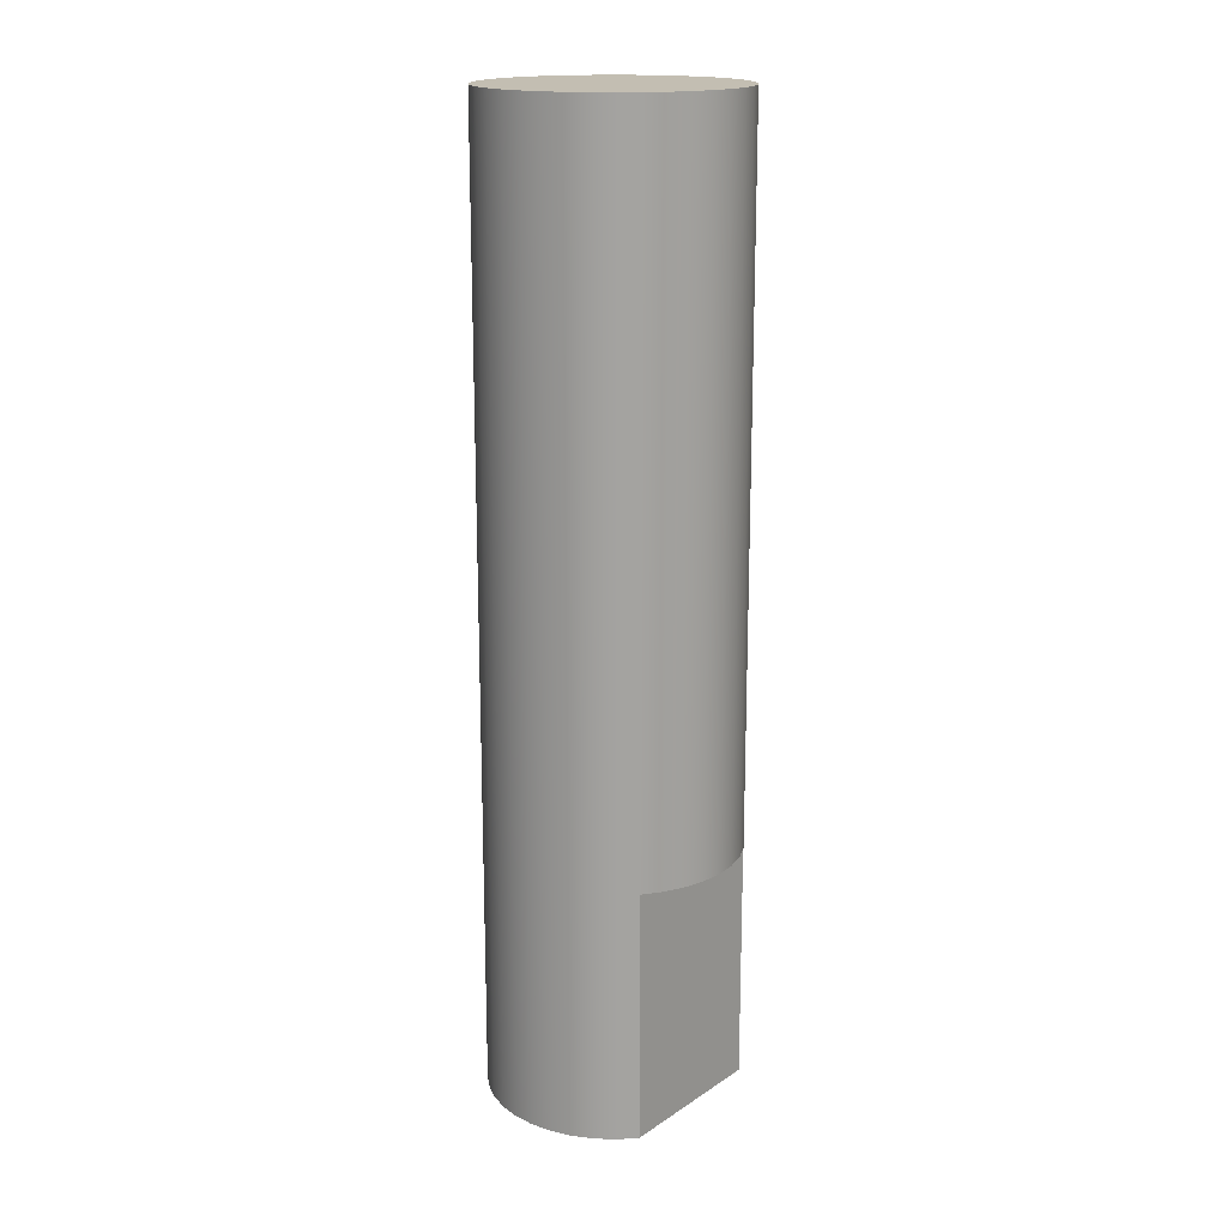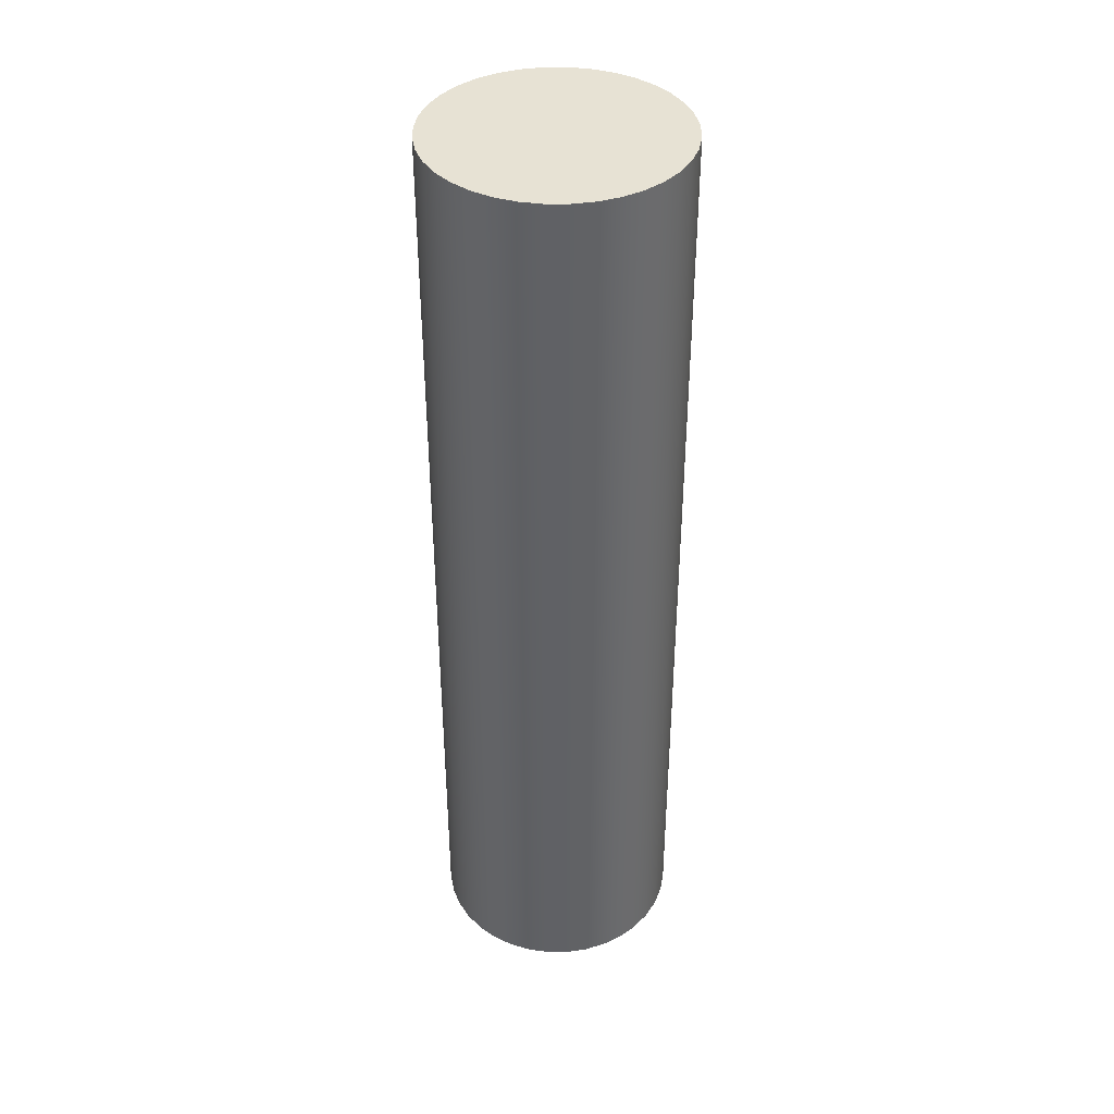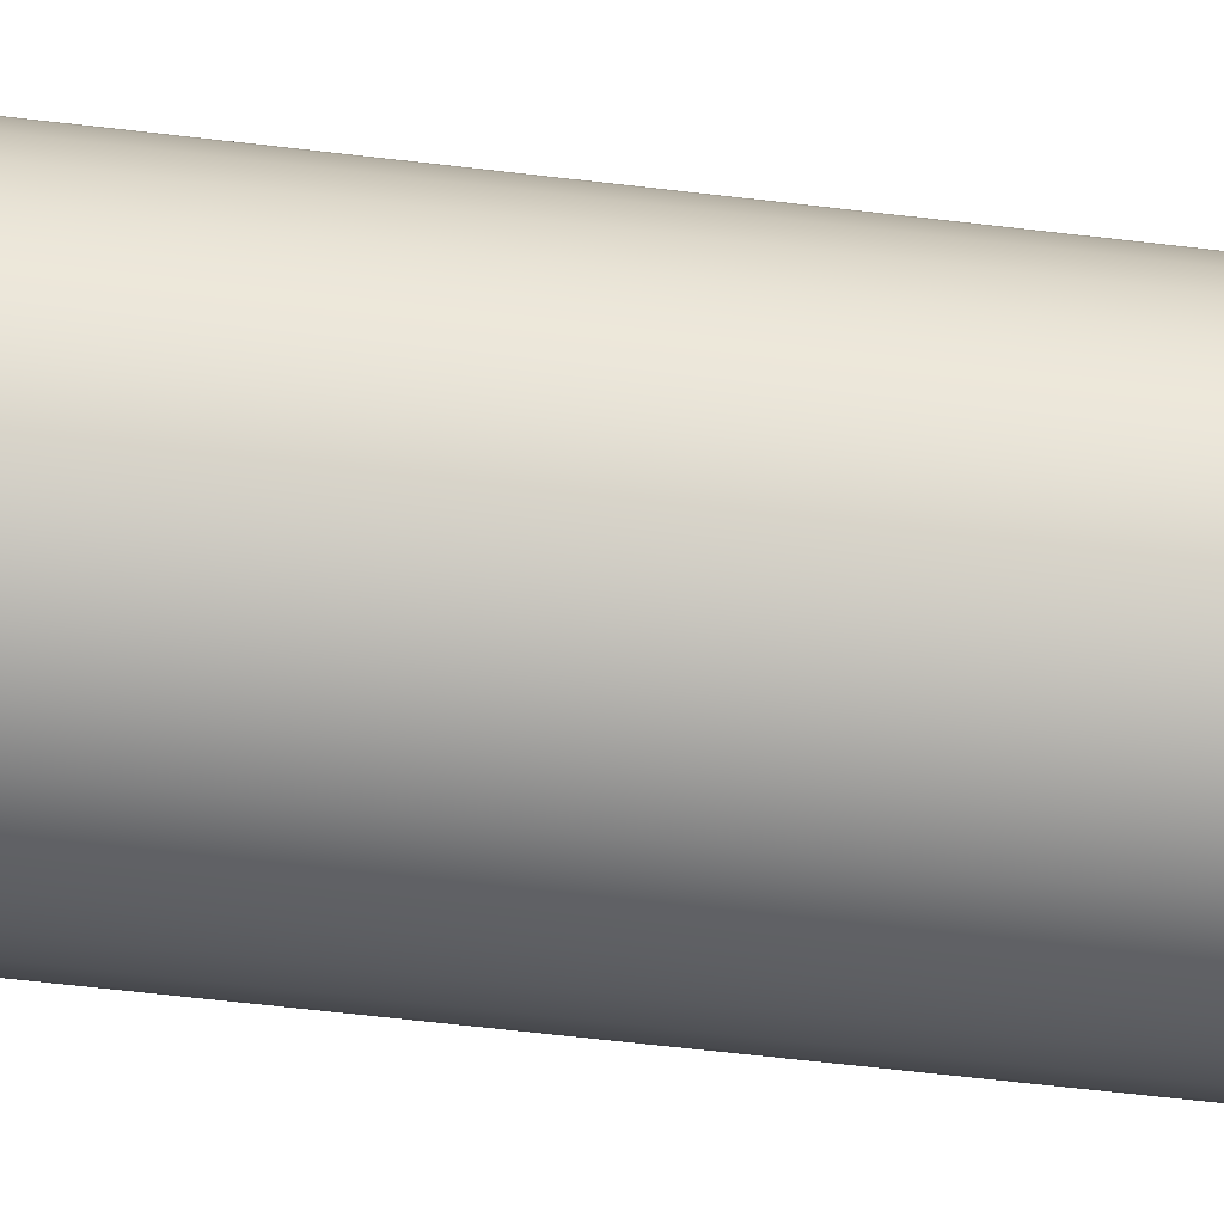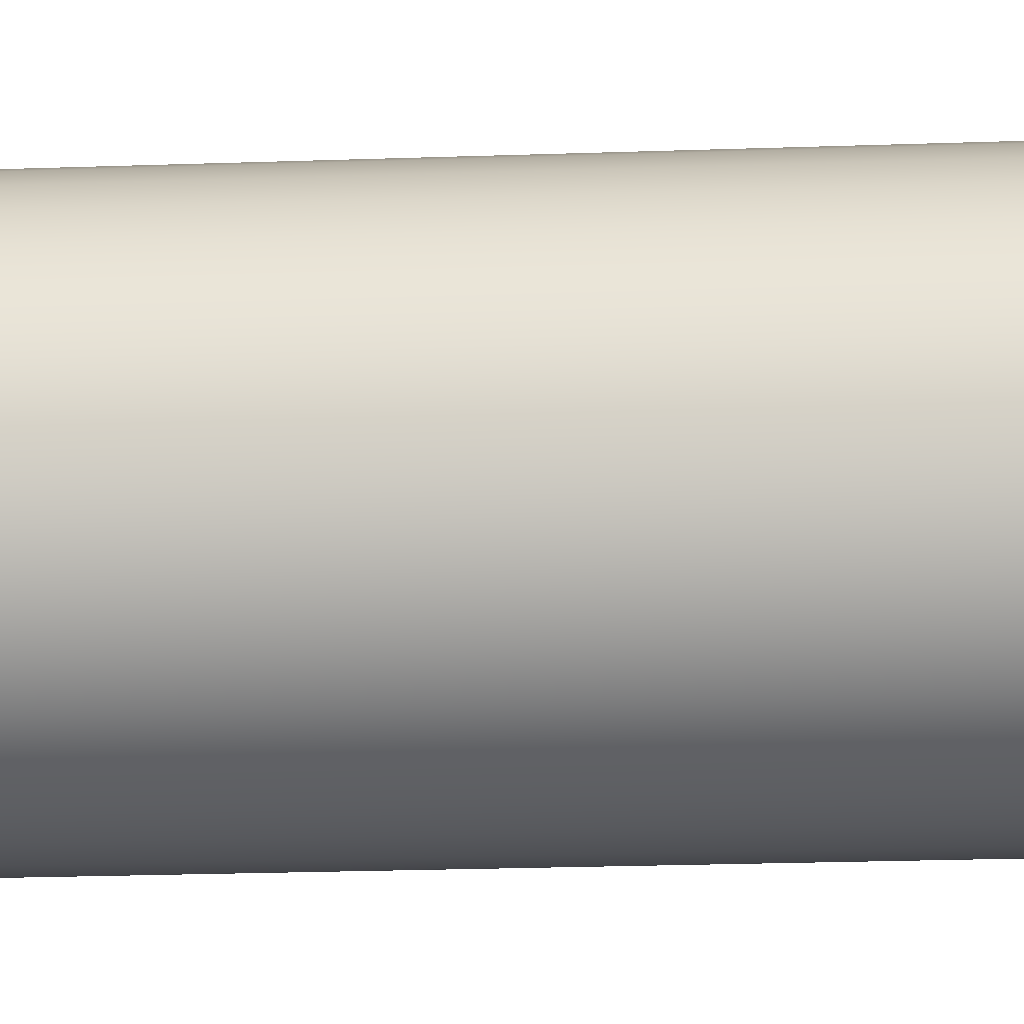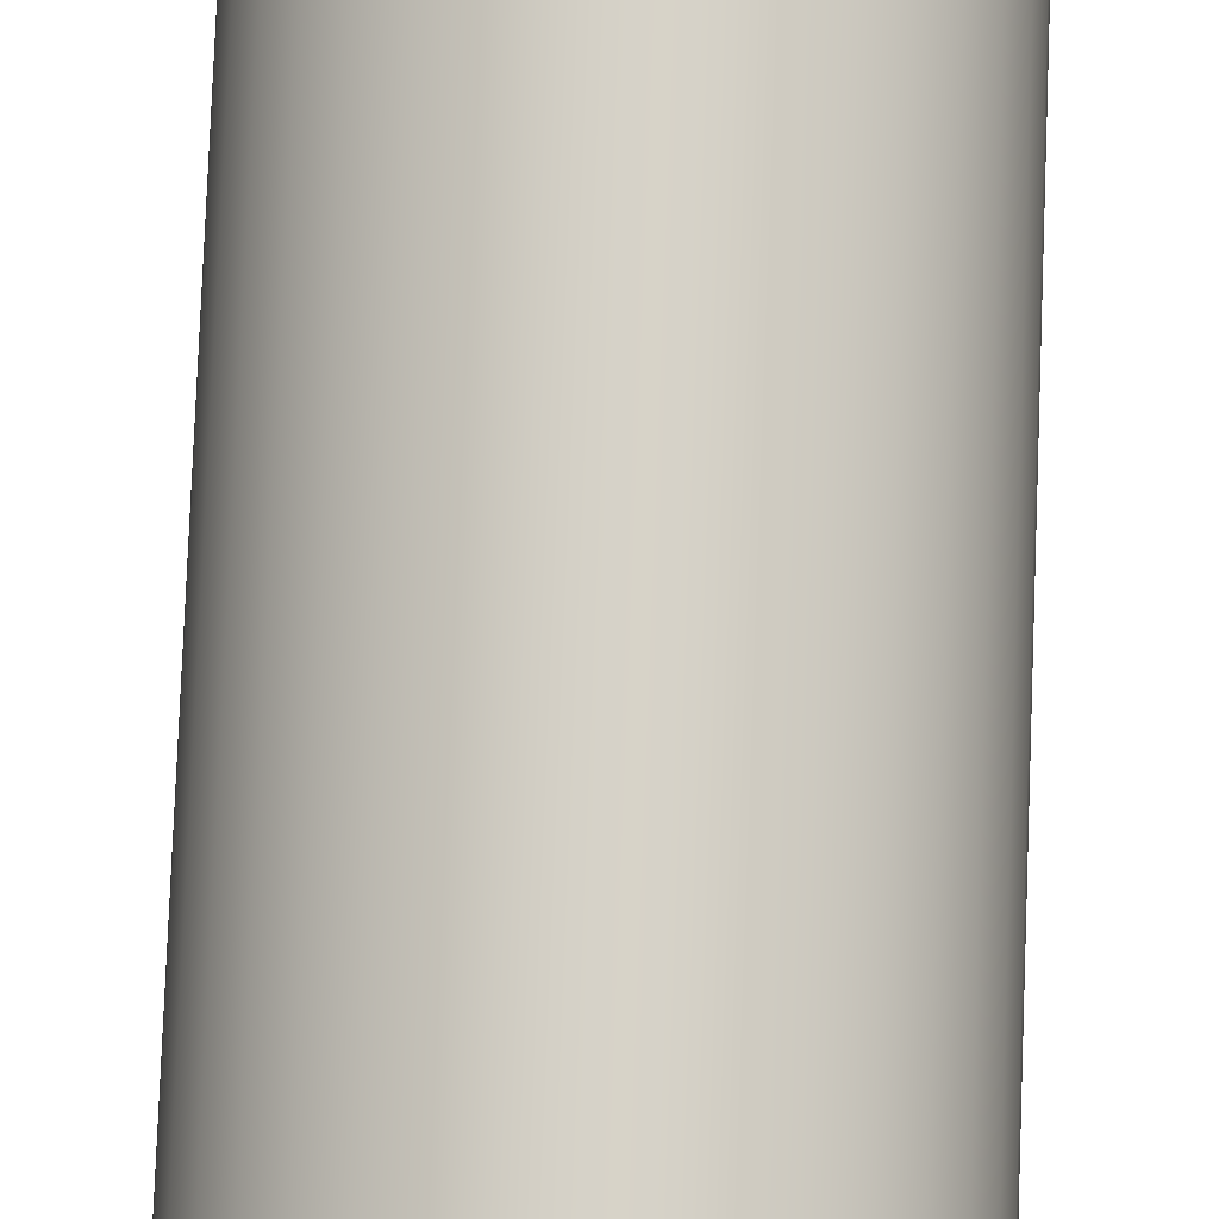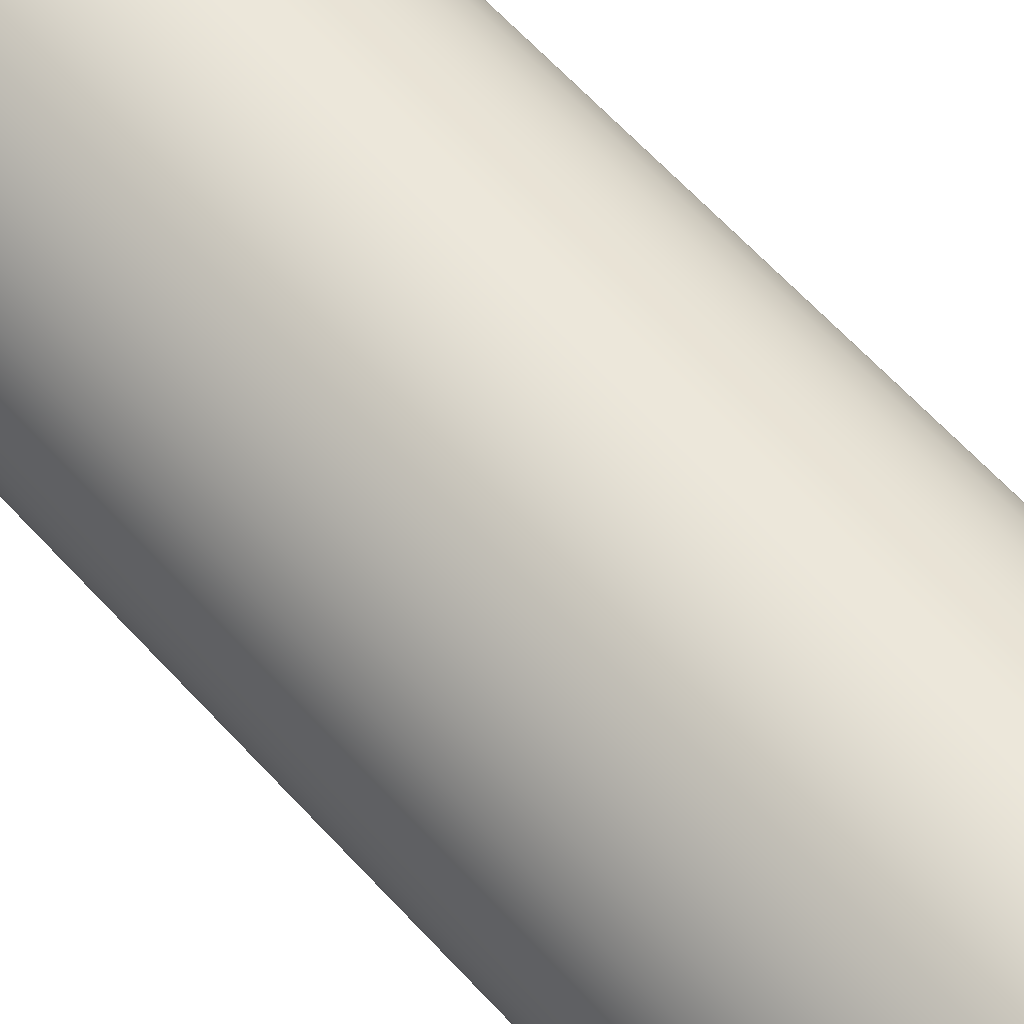
<metadata>
{"format":"obj","ext":"obj","renderer":"f3d","projection":"perspective","resolution":1024,"background":"white","views":[{"elev":17.4,"azim":38.3,"up":"+Y"},{"elev":39.9,"azim":-85.4,"up":"+Y"},{"elev":-60.1,"azim":-97.0,"up":"+Z"},{"elev":-19.0,"azim":-85.9,"up":"+Z"},{"elev":78.1,"azim":2.2,"up":"+Z"},{"elev":60.5,"azim":-41.6,"up":"+Z"}]}
</metadata>
<code>
v -0.2387 1.826 2.924e-17
v -0.2351 1.826 0.04146
v -0.2244 1.826 0.08166
v -0.2068 1.826 0.1194
v -0.1829 1.826 0.1535
v -0.1535 1.826 0.1829
v -0.1194 1.826 0.2068
v -0.08166 1.826 0.2244
v -0.04146 1.826 0.2351
v 1.462e-17 1.826 0.2387
v 0.04146 1.826 0.2351
v 0.08166 1.826 0.2244
v 0.1194 1.826 0.2068
v 0.1535 1.826 0.1829
v 0.1829 1.826 0.1535
v 0.2068 1.826 0.1194
v 0.2244 1.826 0.08166
v 0.2351 1.826 0.04146
v 0.2387 1.826 0
v 0.2351 1.826 -0.04146
v 0.2244 1.826 -0.08166
v 0.2068 1.826 -0.1194
v 0.1829 1.826 -0.1535
v 0.1535 1.826 -0.1829
v 0.1194 1.826 -0.2068
v 0.08166 1.826 -0.2244
v 0.04146 1.826 -0.2351
v 1.462e-17 1.826 -0.2387
v -0.04146 1.826 -0.2351
v -0.08166 1.826 -0.2244
v -0.1194 1.826 -0.2068
v -0.1535 1.826 -0.1829
v -0.1829 1.826 -0.1535
v -0.2068 1.826 -0.1194
v -0.2244 1.826 -0.08166
v -0.2351 1.826 -0.04146
v 0.1814 0.4775 -0.1552
v 0.1814 0 -0.1552
v 0.1519 0 -0.1842
v 0.1177 0 -0.2077
v 0.08001 0 -0.2249
v 0.03989 0 -0.2354
v -0.001436 0 -0.2387
v -0.04272 0 -0.2349
v -0.08271 0 -0.224
v -0.1202 0 -0.2063
v -0.1541 0 -0.1824
v -0.1833 0 -0.153
v -0.207 0 -0.119
v -0.2245 0 -0.08136
v -0.2352 0 -0.0413
v -0.2387 0 2.924e-17
v -0.2352 0 0.0413
v -0.2245 0 0.08136
v -0.207 0 0.119
v -0.1833 0 0.153
v -0.1541 0 0.1824
v -0.1202 0 0.2063
v -0.08271 0 0.224
v -0.04272 0 0.2349
v -0.001436 0 0.2387
v 0.03989 0 0.2354
v 0.08001 0 0.2249
v 0.1177 0 0.2077
v 0.1519 0 0.1842
v 0.1814 0 0.1552
v 0.1814 0.4775 0.1552
v 0.2059 0.4775 0.1208
v 0.224 0.4775 0.08271
v 0.235 0.4775 0.04201
v 0.2387 0.4775 0
v 0.235 0.4775 -0.04201
v 0.224 0.4775 -0.08271
v 0.2059 0.4775 -0.1208
v -0.2387 1.826 2.924e-17
v -0.2351 1.826 -0.04146
v -0.2244 1.826 -0.08166
v -0.2068 1.826 -0.1194
v -0.1829 1.826 -0.1535
v -0.1535 1.826 -0.1829
v -0.1194 1.826 -0.2068
v -0.08166 1.826 -0.2244
v -0.04146 1.826 -0.2351
v 1.462e-17 1.826 -0.2387
v 0.04146 1.826 -0.2351
v 0.08166 1.826 -0.2244
v 0.1194 1.826 -0.2068
v 0.1535 1.826 -0.1829
v 0.1829 1.826 -0.1535
v 0.2068 1.826 -0.1194
v 0.2244 1.826 -0.08166
v 0.2351 1.826 -0.04146
v 0.2387 1.826 0
v 0.2351 1.826 0.04146
v 0.2244 1.826 0.08166
v 0.2068 1.826 0.1194
v 0.1829 1.826 0.1535
v 0.1535 1.826 0.1829
v 0.1194 1.826 0.2068
v 0.08166 1.826 0.2244
v 0.04146 1.826 0.2351
v 1.462e-17 1.826 0.2387
v -0.04146 1.826 0.2351
v -0.08166 1.826 0.2244
v -0.1194 1.826 0.2068
v -0.1535 1.826 0.1829
v -0.1829 1.826 0.1535
v -0.2068 1.826 0.1194
v -0.2244 1.826 0.08166
v -0.2351 1.826 0.04146
v -0.2387 0 2.924e-17
v -0.2387 1.826 2.924e-17
v 0.1814 0 -0.1552
v 0.1814 0 0.1552
v 0.1519 0 0.1842
v 0.1177 0 0.2077
v 0.08001 0 0.2249
v 0.03989 0 0.2354
v -0.001436 0 0.2387
v -0.04272 0 0.2349
v -0.08271 0 0.224
v -0.1202 0 0.2063
v -0.1541 0 0.1824
v -0.1833 0 0.153
v -0.207 0 0.119
v -0.2245 0 0.08136
v -0.2352 0 0.0413
v -0.2387 0 2.924e-17
v -0.2352 0 -0.0413
v -0.2245 0 -0.08136
v -0.207 0 -0.119
v -0.1833 0 -0.153
v -0.1541 0 -0.1824
v -0.1202 0 -0.2063
v -0.08271 0 -0.224
v -0.04272 0 -0.2349
v -0.001436 0 -0.2387
v 0.03989 0 -0.2354
v 0.08001 0 -0.2249
v 0.1177 0 -0.2077
v 0.1519 0 -0.1842
v 0.1814 0.4775 0.1552
v 0.1814 0.4775 -0.1552
v 0.2059 0.4775 -0.1208
v 0.224 0.4775 -0.08271
v 0.235 0.4775 -0.04201
v 0.2387 0.4775 0
v 0.235 0.4775 0.04201
v 0.224 0.4775 0.08271
v 0.2059 0.4775 0.1208
v 0.1814 0 0.1552
v 0.1814 0 -0.1552
v 0.1814 0.4775 -0.1552
v 0.1814 0.4775 0.1552
f 2 18 1
f 1 18 19
f 1 19 36
f 36 19 20
f 36 20 35
f 35 20 21
f 35 21 34
f 34 21 22
f 34 22 33
f 33 22 23
f 33 23 32
f 32 23 24
f 32 24 31
f 31 24 25
f 31 25 30
f 30 25 26
f 30 26 29
f 29 26 27
f 29 27 28
f 18 2 17
f 17 2 3
f 17 3 16
f 16 3 4
f 16 4 15
f 15 4 5
f 15 5 14
f 14 5 6
f 14 6 13
f 13 6 7
f 13 7 12
f 12 7 8
f 12 8 11
f 11 8 9
f 11 9 10
f 38 88 37
f 37 88 89
f 37 89 74
f 74 89 90
f 74 90 73
f 73 90 91
f 73 91 72
f 72 91 92
f 72 92 71
f 71 92 93
f 71 93 94
f 38 39 88
f 88 39 87
f 87 39 40
f 87 40 86
f 86 40 41
f 86 41 85
f 85 41 42
f 85 42 84
f 84 42 43
f 84 43 83
f 83 43 44
f 83 44 82
f 82 44 45
f 82 45 81
f 81 45 46
f 81 46 80
f 80 46 47
f 80 47 79
f 79 47 48
f 79 48 78
f 78 48 49
f 78 49 77
f 77 49 50
f 77 50 76
f 76 50 51
f 76 51 75
f 75 51 111
f 112 52 53
f 112 53 110
f 110 53 54
f 110 54 109
f 109 54 55
f 109 55 108
f 108 55 56
f 108 56 107
f 107 56 57
f 107 57 106
f 106 57 58
f 106 58 105
f 105 58 59
f 105 59 104
f 104 59 60
f 104 60 103
f 103 60 61
f 103 61 102
f 102 61 62
f 102 62 101
f 101 62 63
f 101 63 100
f 100 63 64
f 100 64 99
f 99 64 65
f 99 65 98
f 98 65 66
f 98 66 67
f 98 67 97
f 97 67 68
f 97 68 96
f 96 68 69
f 96 69 95
f 95 69 70
f 95 70 94
f 94 70 71
f 113 114 141
f 141 114 140
f 140 114 139
f 139 114 138
f 138 114 137
f 137 114 136
f 136 114 135
f 135 114 134
f 134 114 133
f 133 114 132
f 132 114 131
f 131 114 130
f 130 114 129
f 129 114 128
f 128 114 127
f 127 114 126
f 126 114 125
f 125 114 124
f 124 114 123
f 123 114 115
f 123 115 122
f 122 115 116
f 122 116 121
f 121 116 117
f 121 117 120
f 120 117 118
f 120 118 119
f 143 144 142
f 142 144 150
f 150 144 145
f 150 145 149
f 149 145 146
f 149 146 148
f 148 146 147
f 151 152 154
f 154 152 153

</code>
